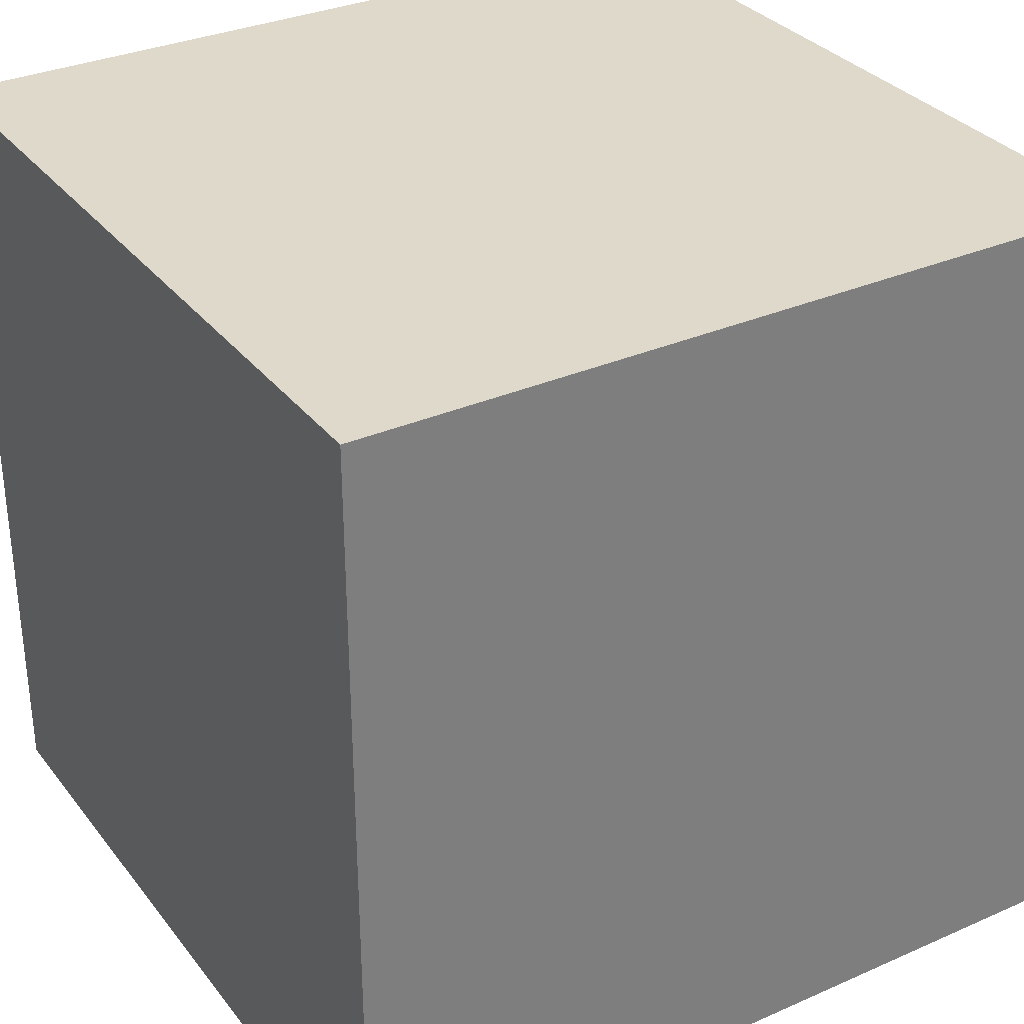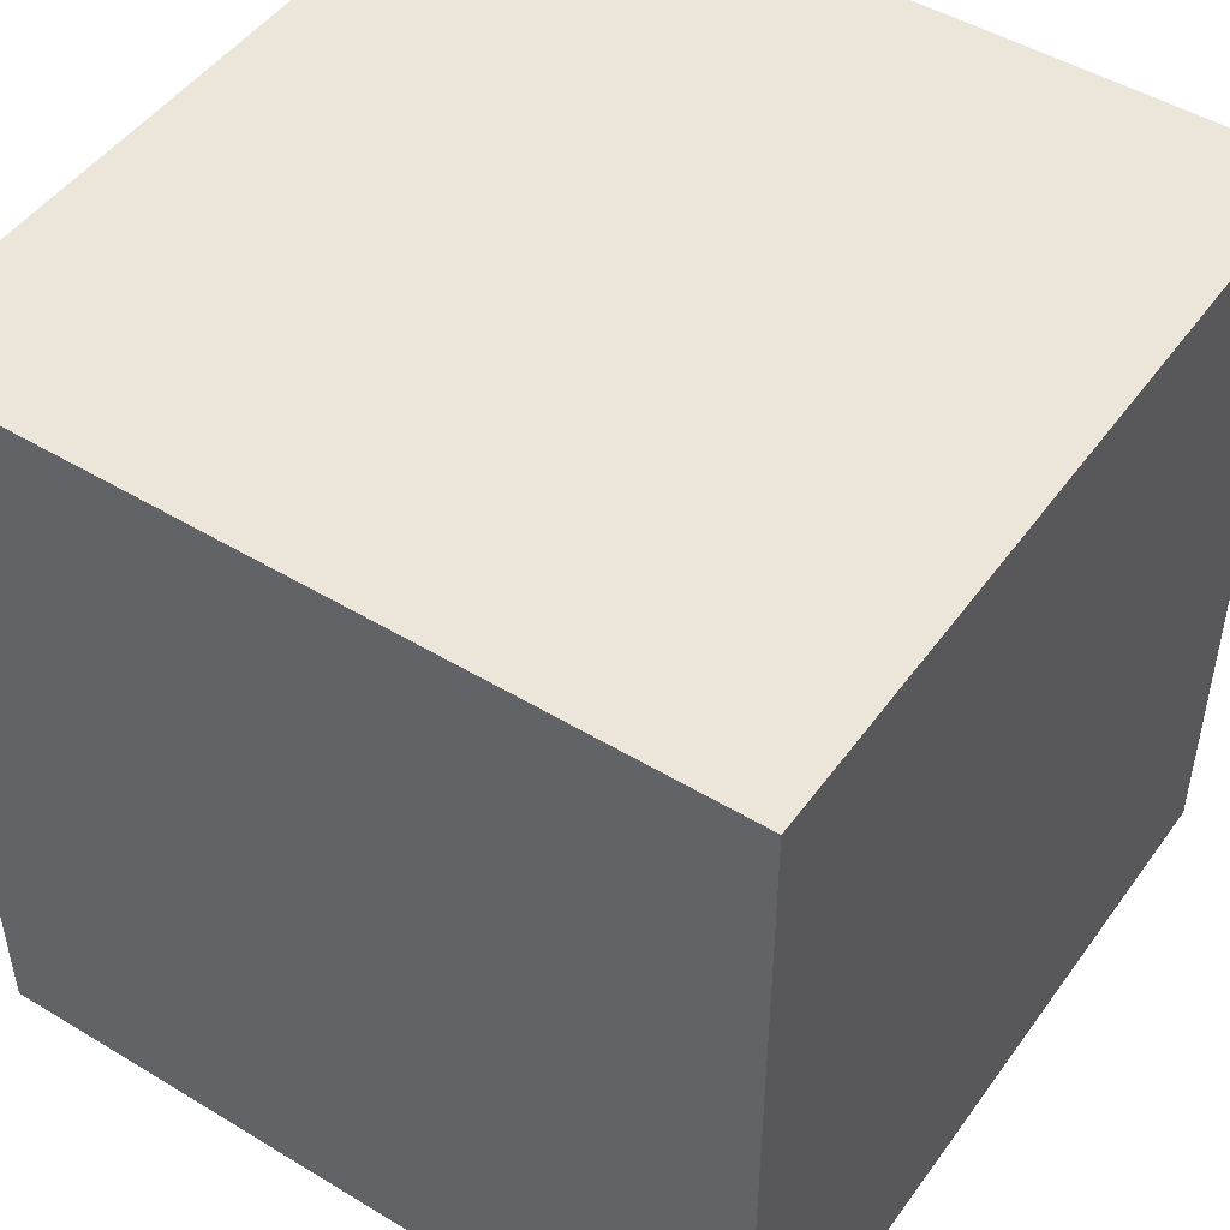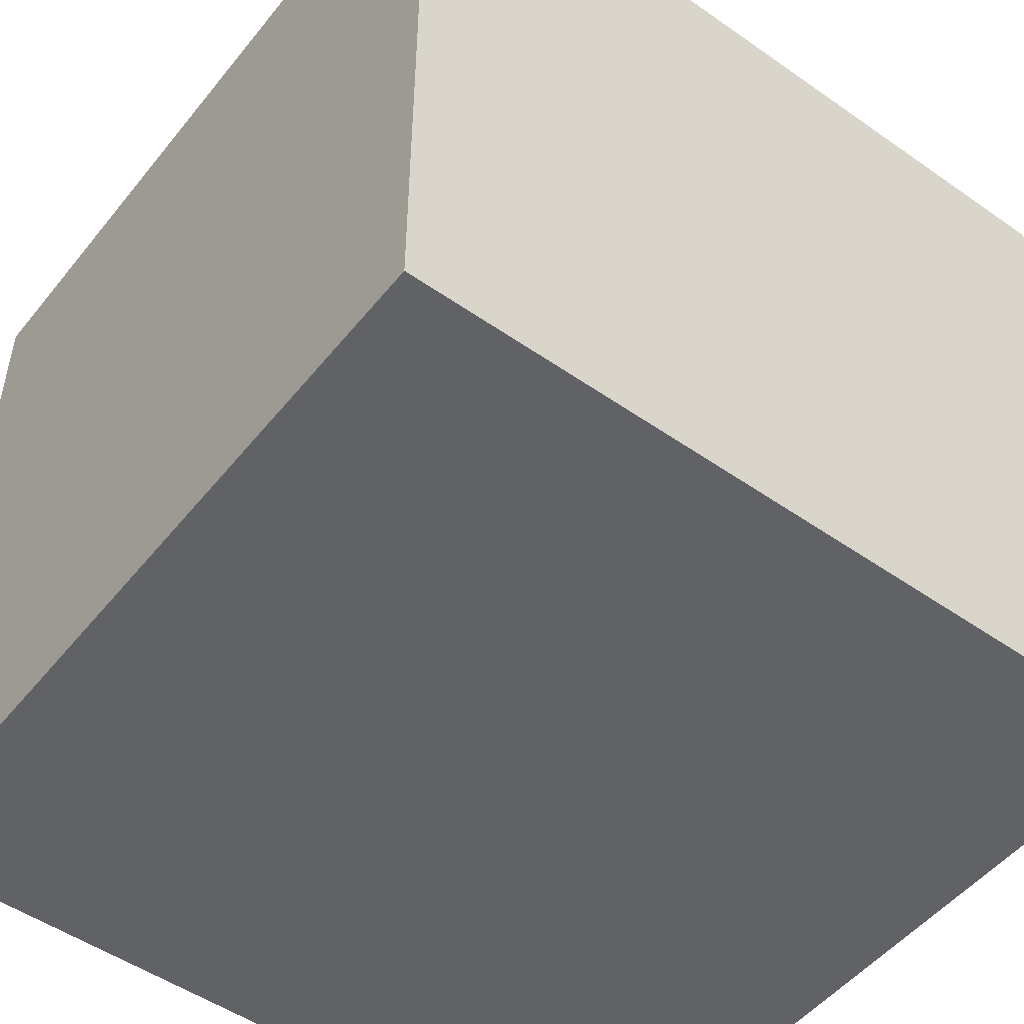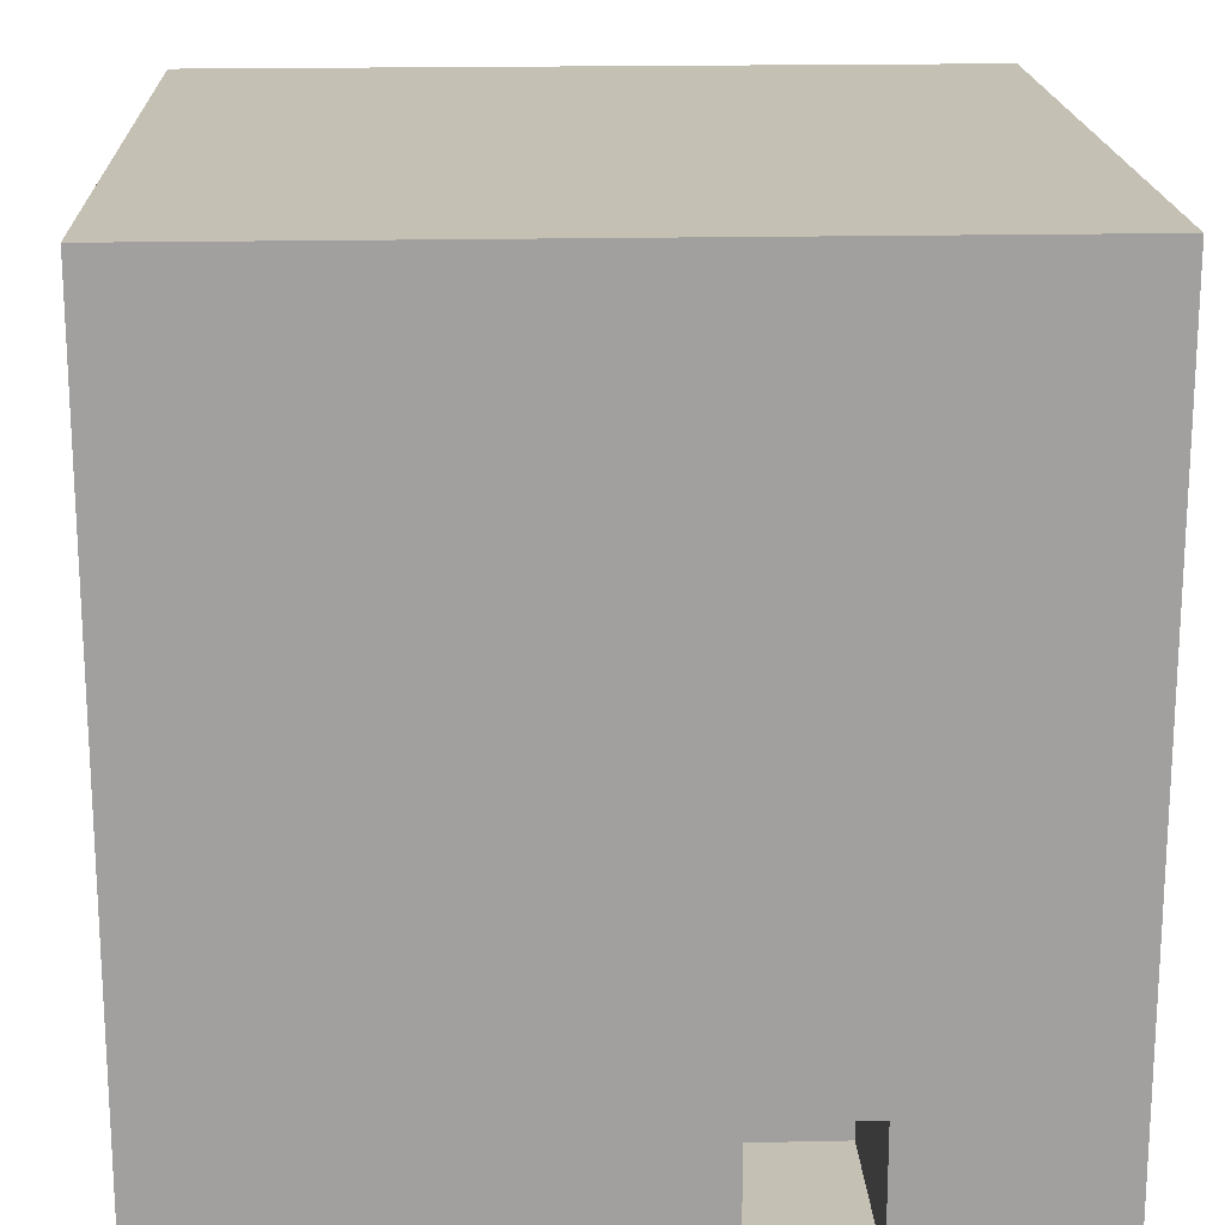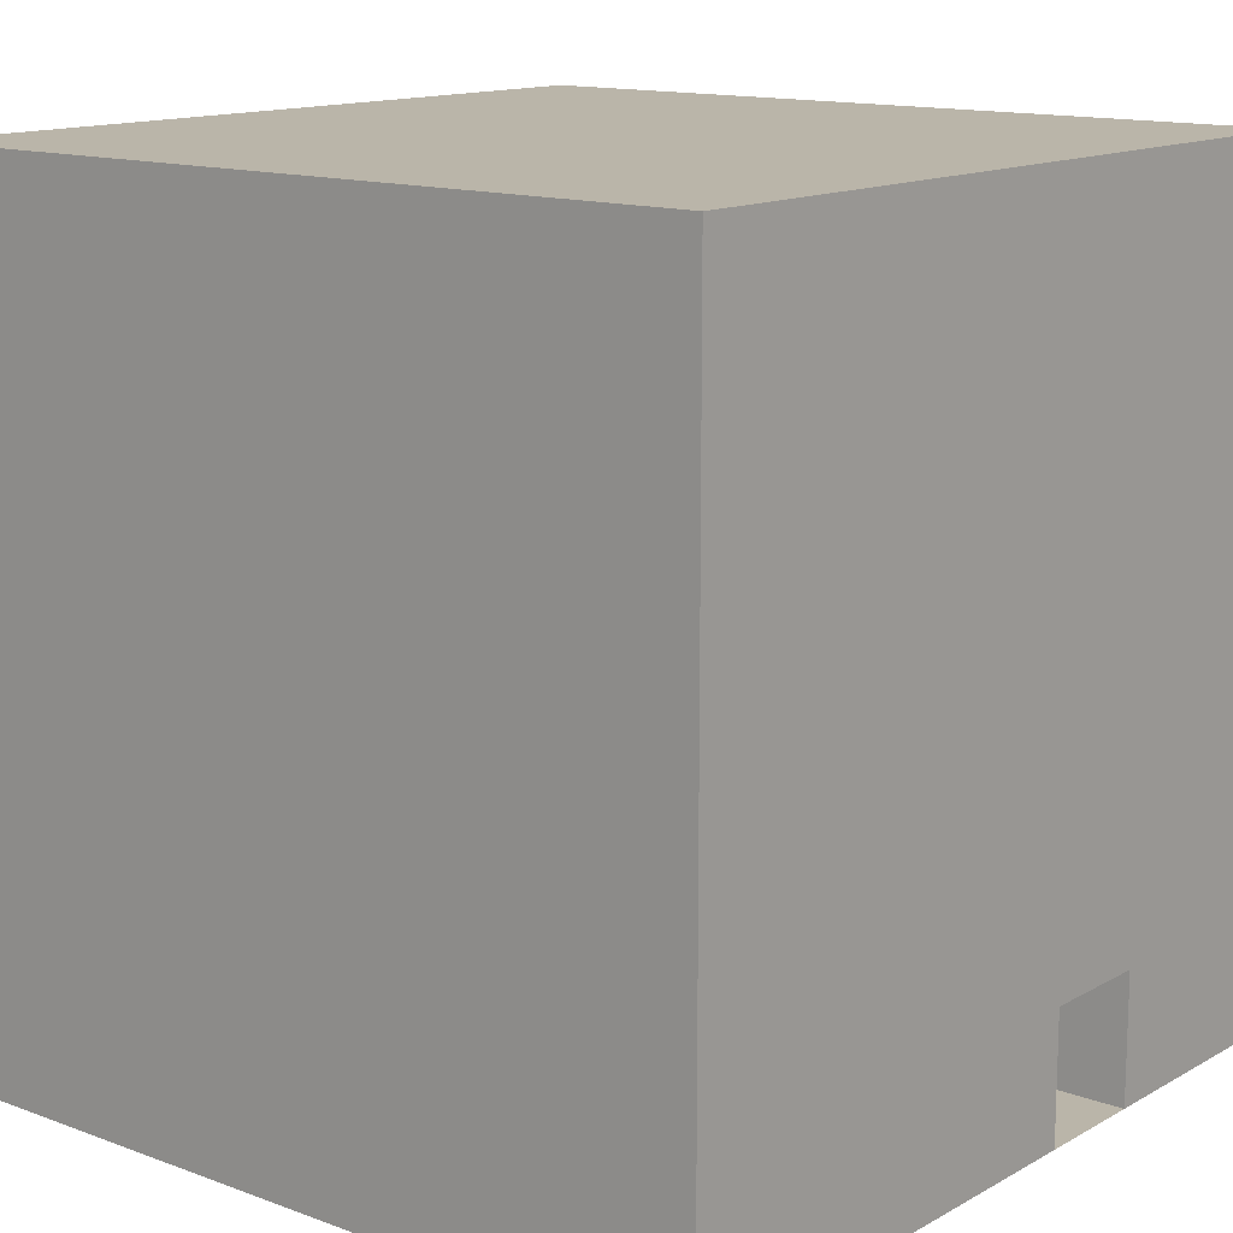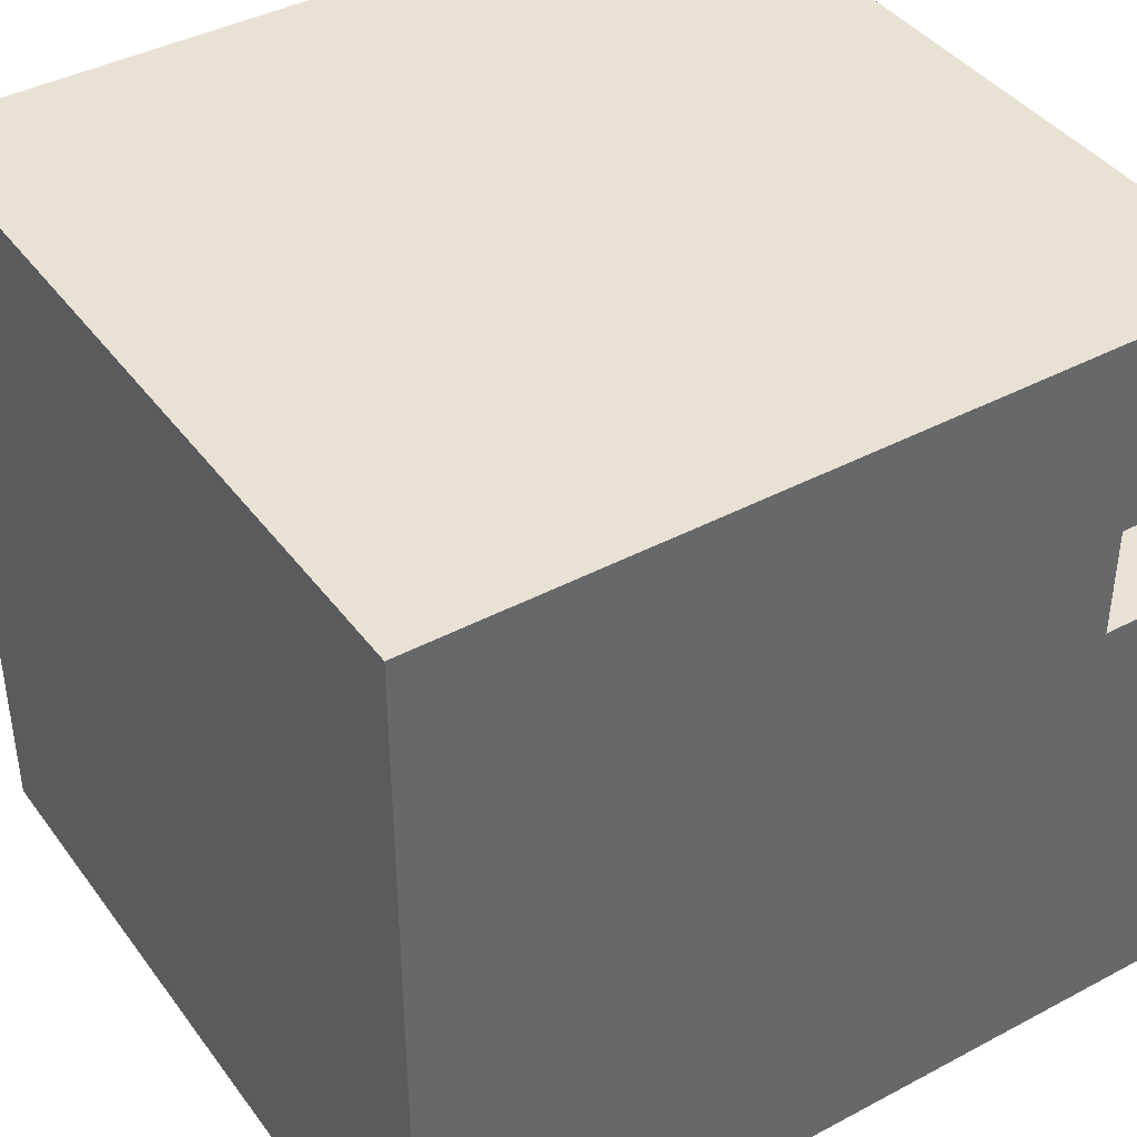
<metadata>
{"format":"obj","ext":"obj","renderer":"f3d","projection":"perspective","resolution":1024,"background":"white","views":[{"elev":32.3,"azim":58.5,"up":"+Y"},{"elev":48.2,"azim":34.1,"up":"+Y"},{"elev":-50.6,"azim":52.6,"up":"+Z"},{"elev":18.4,"azim":-92.4,"up":"+Y"},{"elev":13.7,"azim":-140.7,"up":"+Y"},{"elev":40.9,"azim":-123.0,"up":"+Z"}]}
</metadata>
<code>
o Tall_Brick_Building_Collider_Cube.118
v -1 -1 1
v -1 1.045 1
v -1 -1 -1
v -1 1.045 -1
v 1 -1 1
v 1 1.045 1
v 1 -1 -1
v 1 1.045 -1
v -1 -1 0.2103
v -1 1.045 0.2103
v 1 -1 0.2103
v 1 1.045 0.2103
v -1 -1 0.4928
v 1 1.045 0.4928
v -1 1.045 0.4928
v 1 -1 0.4928
v -1 -0.685 1
v -1 -0.685 -1
v 1 -0.685 -1
v 1 -0.685 1
v 1 -0.685 0.2103
v -1 -0.685 0.2103
v -1 -0.685 0.4928
v 1 -0.685 0.4928
v -0.4862 -0.685 0.2103
v -0.4862 -1 0.2103
v -0.4862 -1 0.4928
v -0.4862 -0.685 0.4928
f 10 18 22
f 4 19 18
f 14 20 24
f 6 17 20
f 16 1 13
f 15 6 14
f 4 12 8
f 7 9 3
f 8 21 19
f 15 22 23
f 2 23 17
f 10 14 12
f 11 13 9
f 12 24 21
f 21 16 11
f 17 13 1
f 23 27 13
f 19 11 7
f 20 1 5
f 24 5 16
f 18 7 3
f 22 3 9
f 28 26 27
f 22 28 23
f 9 25 22
f 10 4 18
f 4 8 19
f 14 6 20
f 6 2 17
f 16 5 1
f 15 2 6
f 4 10 12
f 7 11 9
f 8 12 21
f 15 10 22
f 2 15 23
f 10 15 14
f 11 16 13
f 12 14 24
f 21 24 16
f 17 23 13
f 23 28 27
f 19 21 11
f 20 17 1
f 24 20 5
f 18 19 7
f 22 18 3
f 28 25 26
f 22 25 28
f 9 26 25

</code>
